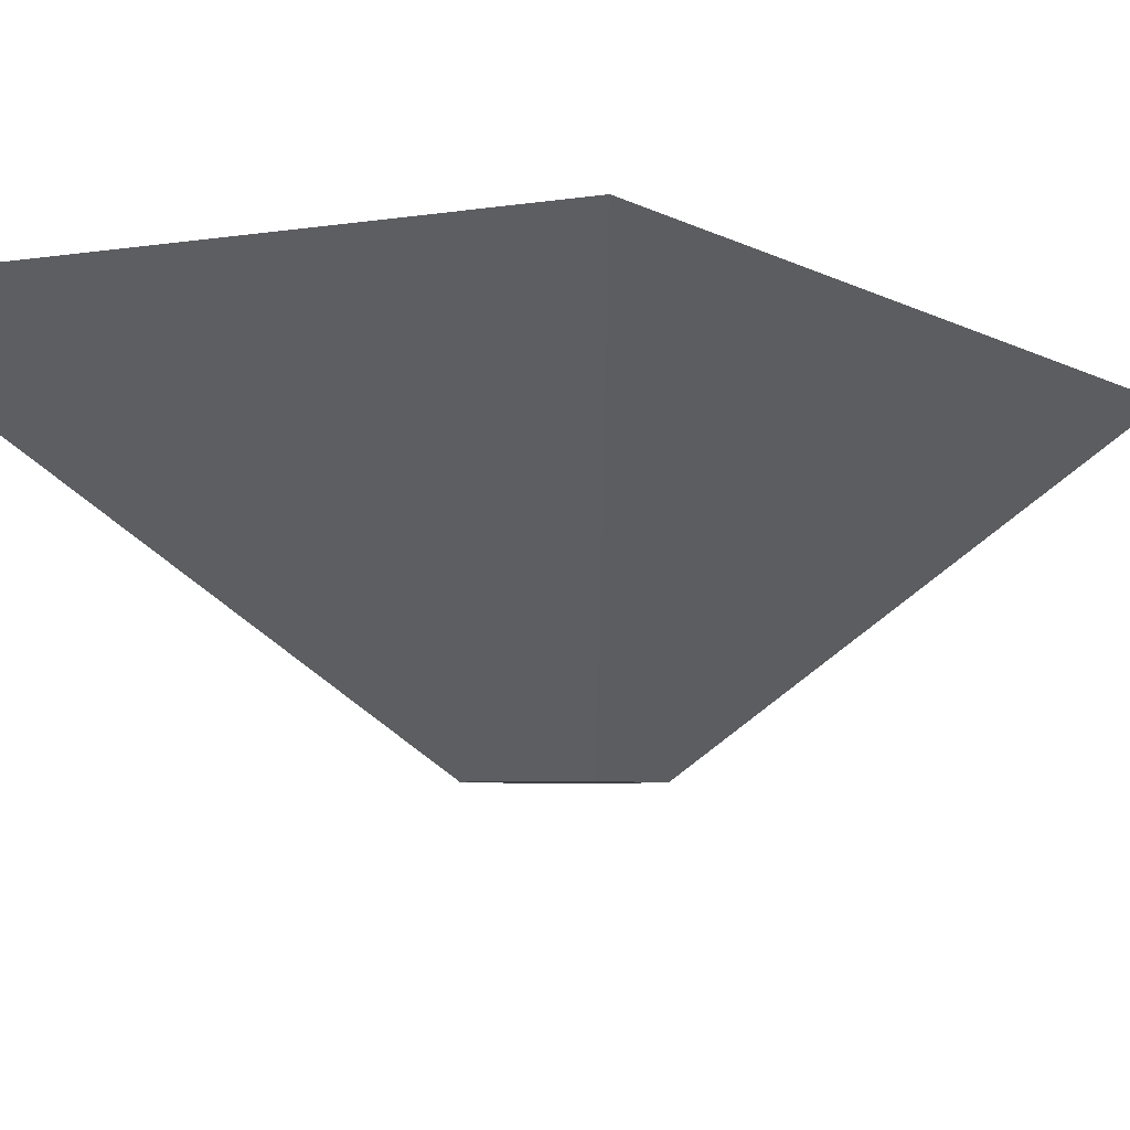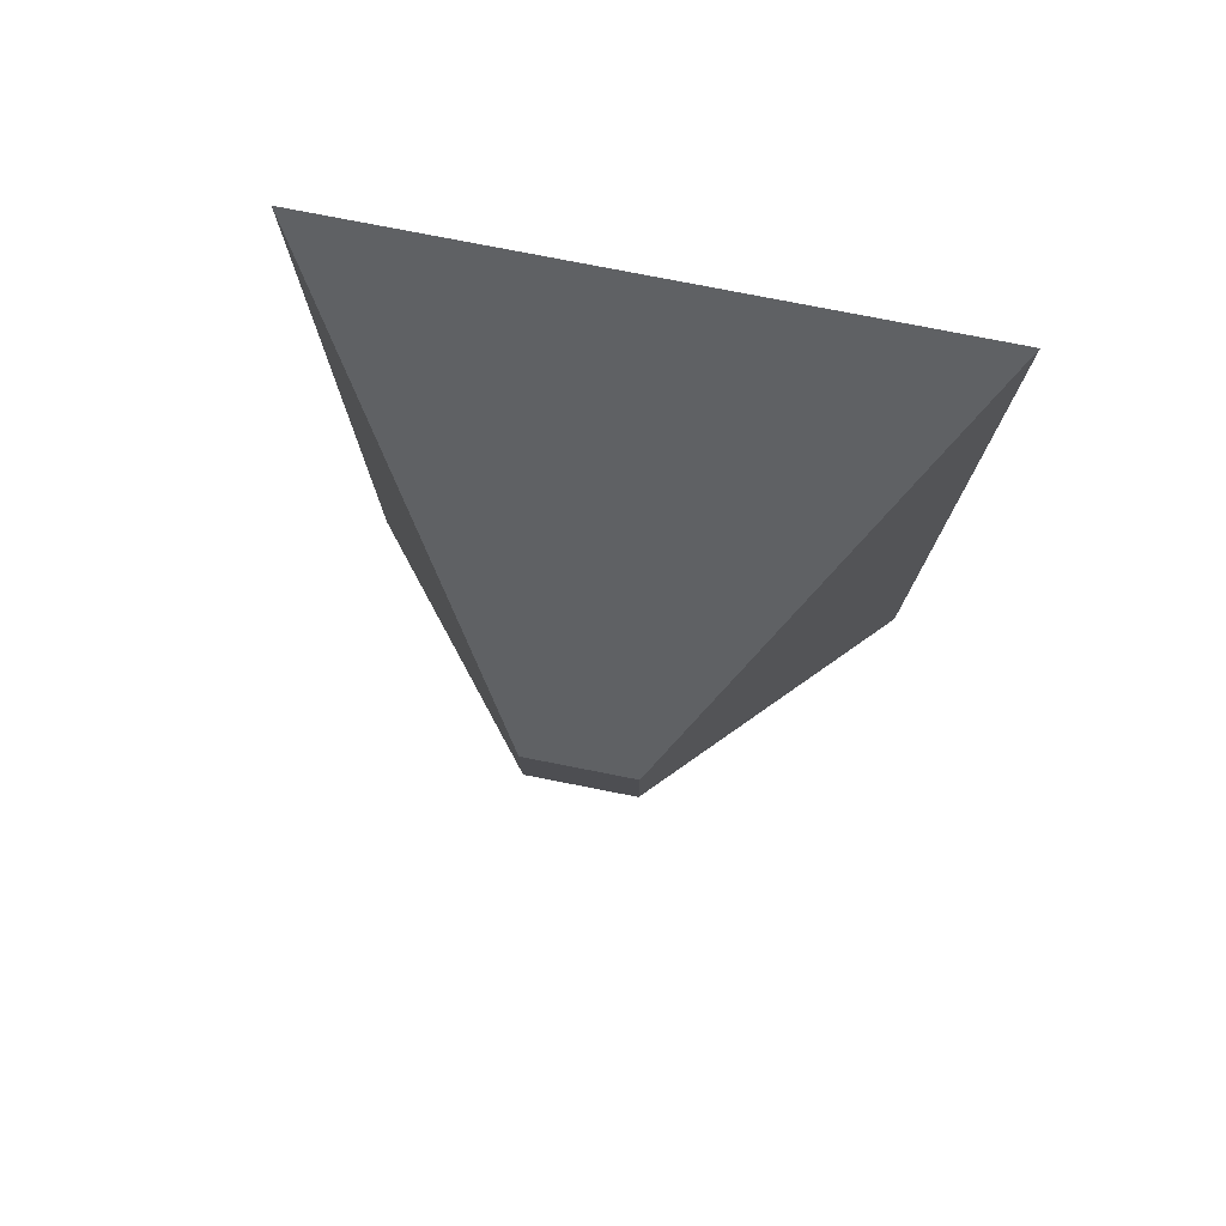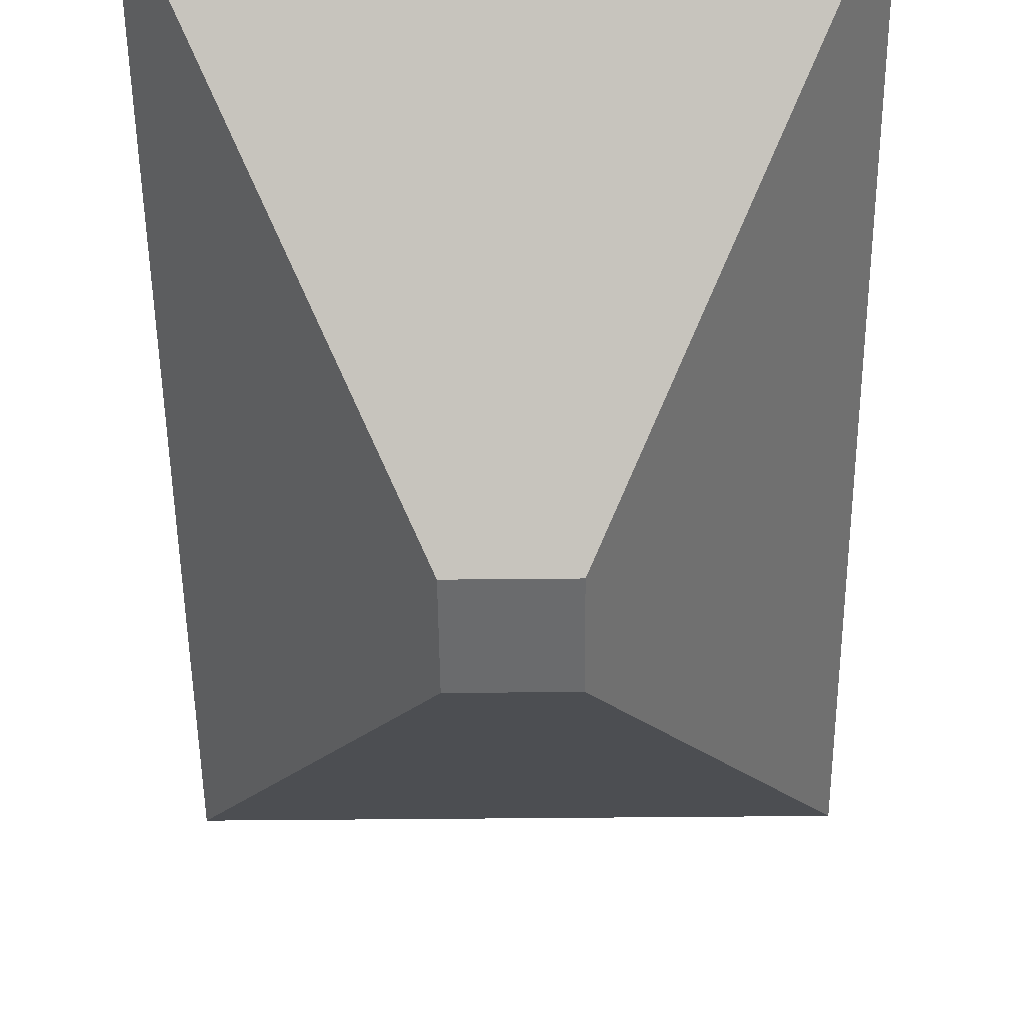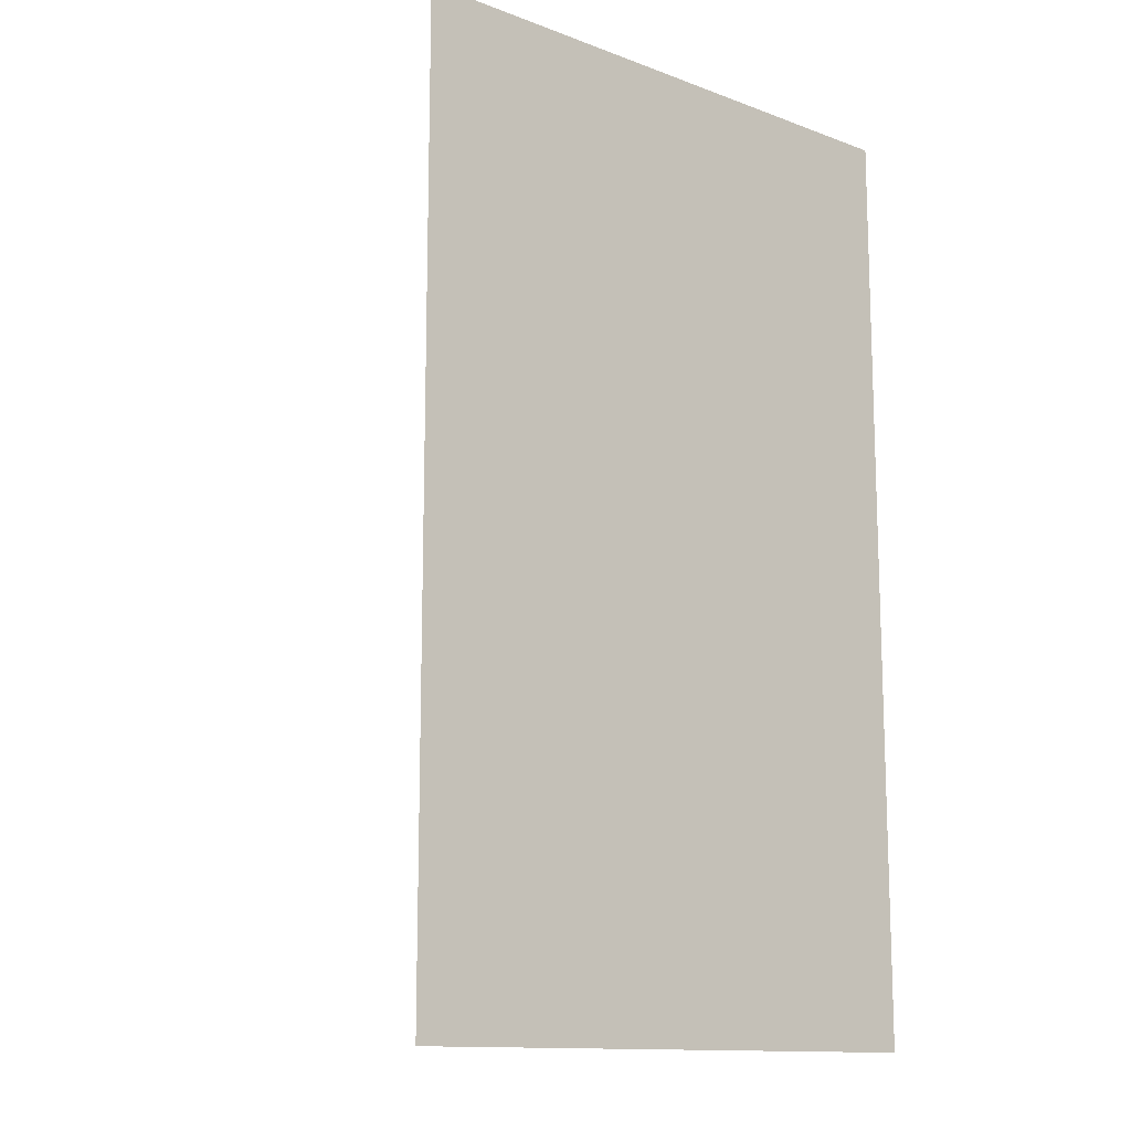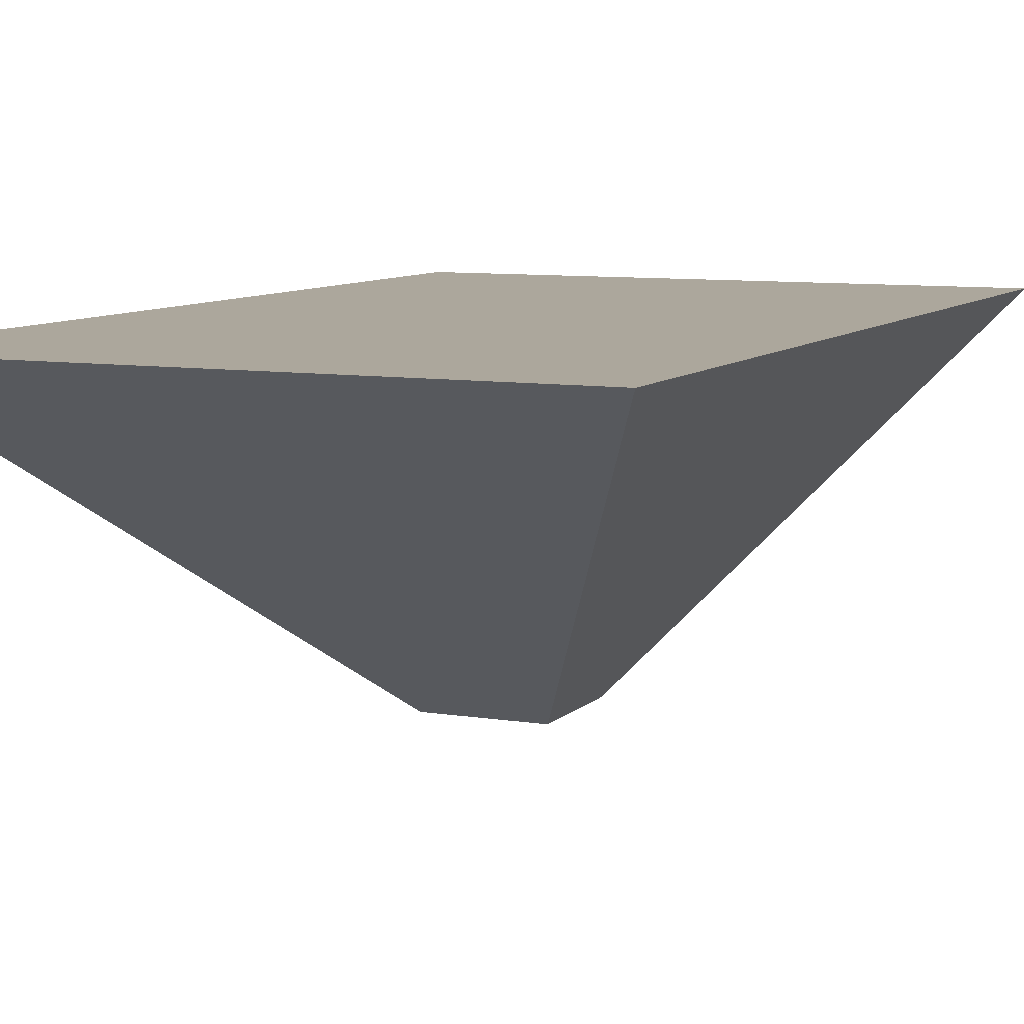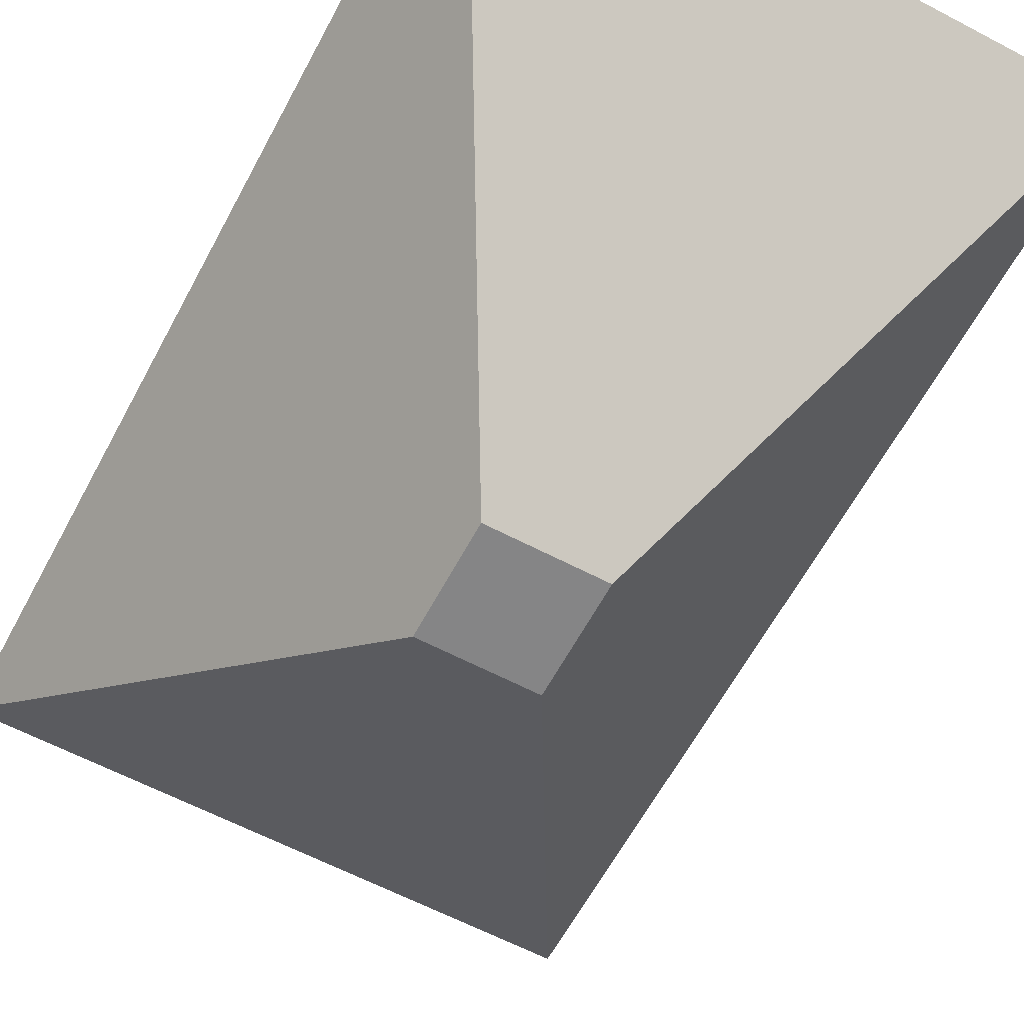
<metadata>
{"format":"obj","ext":"obj","renderer":"f3d","projection":"perspective","resolution":1024,"background":"white","views":[{"elev":-4.8,"azim":-151.0,"up":"+Y"},{"elev":77.7,"azim":11.1,"up":"+Z"},{"elev":-53.2,"azim":0.6,"up":"+Y"},{"elev":-13.1,"azim":139.9,"up":"+Z"},{"elev":8.4,"azim":24.0,"up":"+Y"},{"elev":-61.9,"azim":-28.1,"up":"+Y"}]}
</metadata>
<code>
o 立方体
v -0.8511 0.5624 0.8511
v -4.526 5.4 7.38
v -0.8511 0.5624 -0.8511
v -4.526 5.4 -7.38
v 0.8511 0.5624 0.8511
v 4.526 5.4 7.38
v 0.8511 0.5624 -0.8511
v 4.526 5.4 -7.38
f 2 3 1
f 4 7 3
f 8 5 7
f 6 1 5
f 7 1 3
f 2 4 3
f 4 8 7
f 8 6 5
f 6 2 1
f 7 5 1
f 4 6 8
f 4 2 6

</code>
